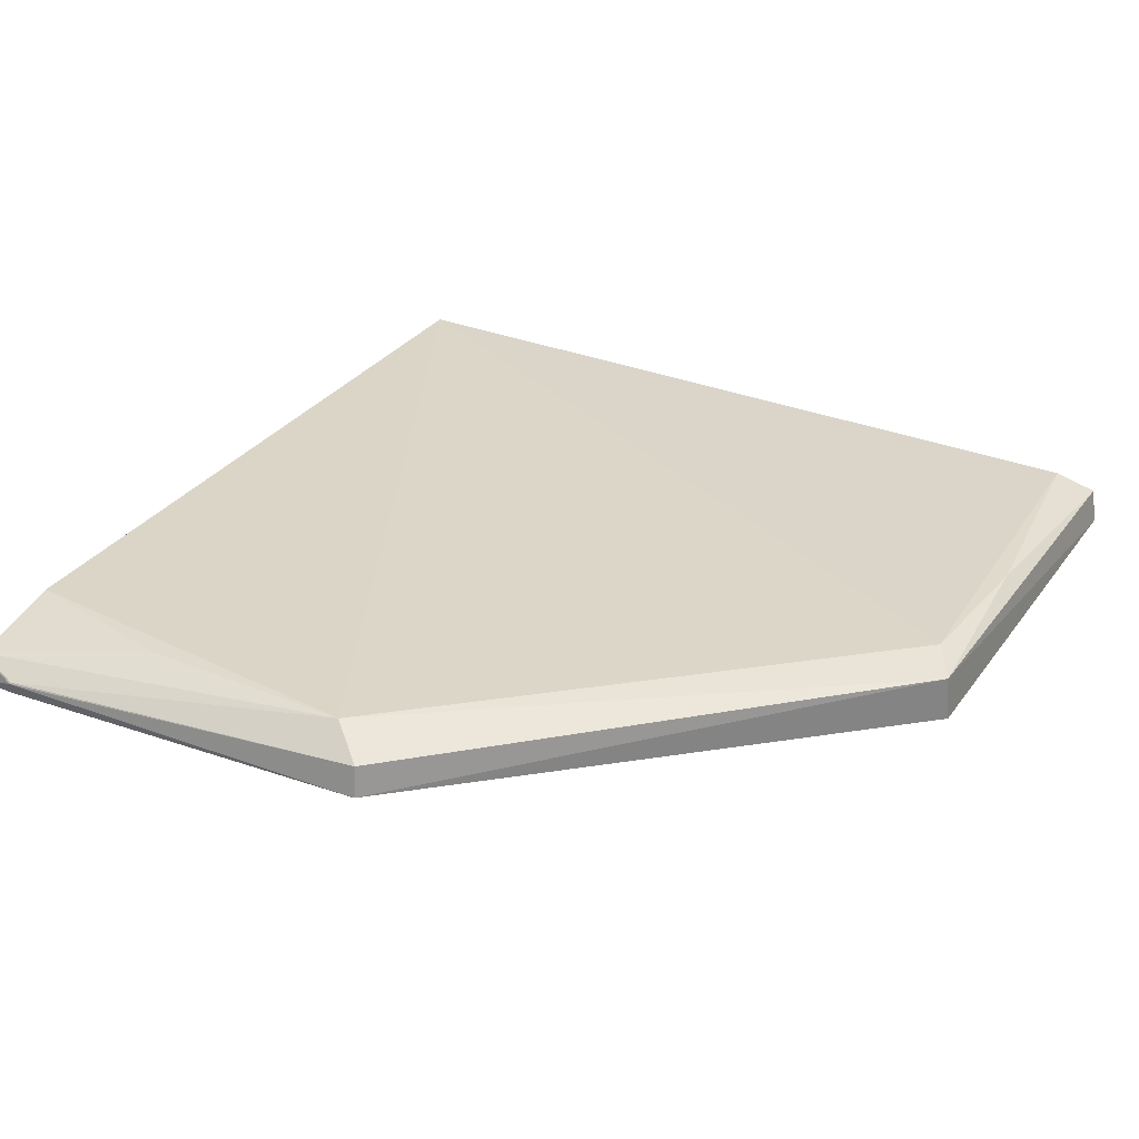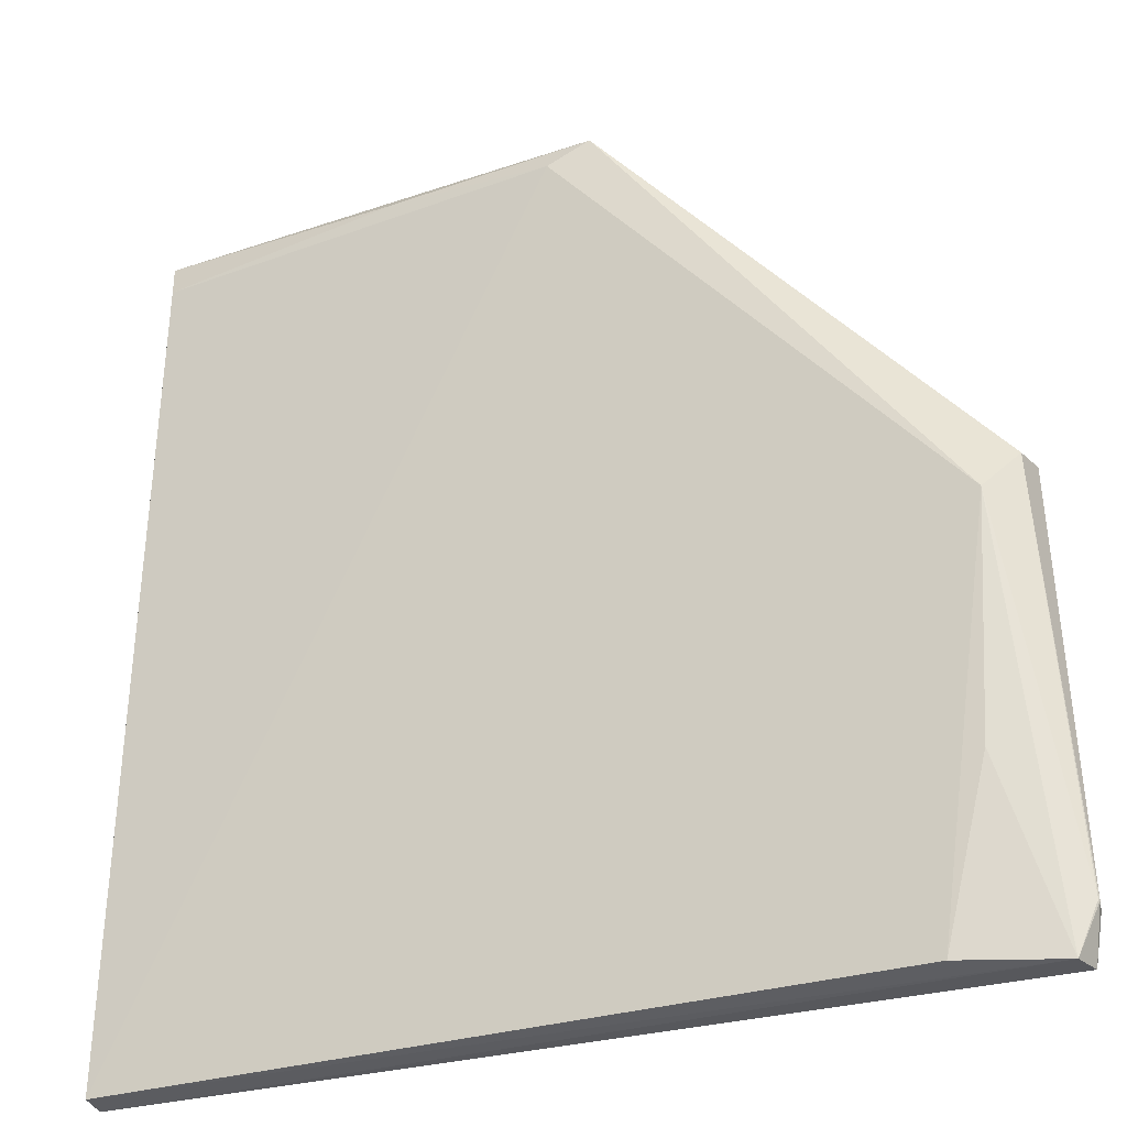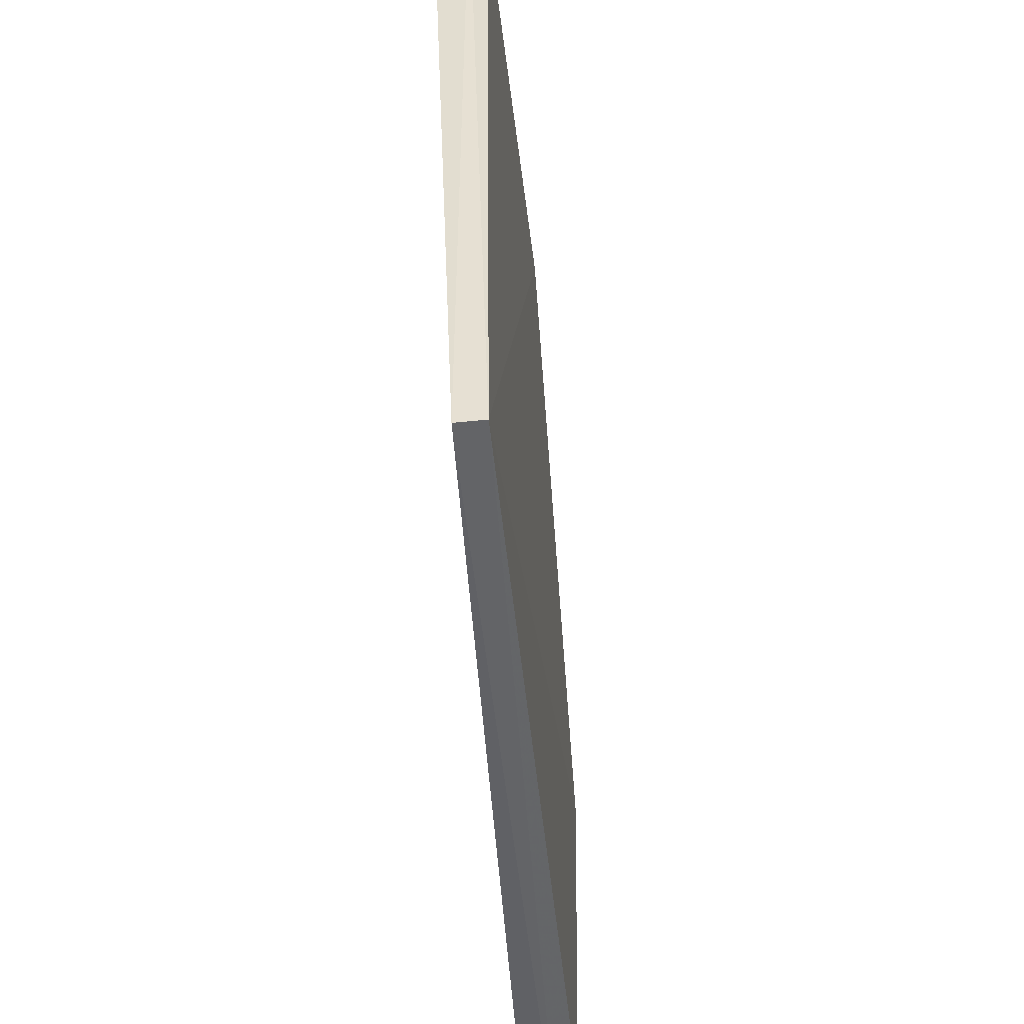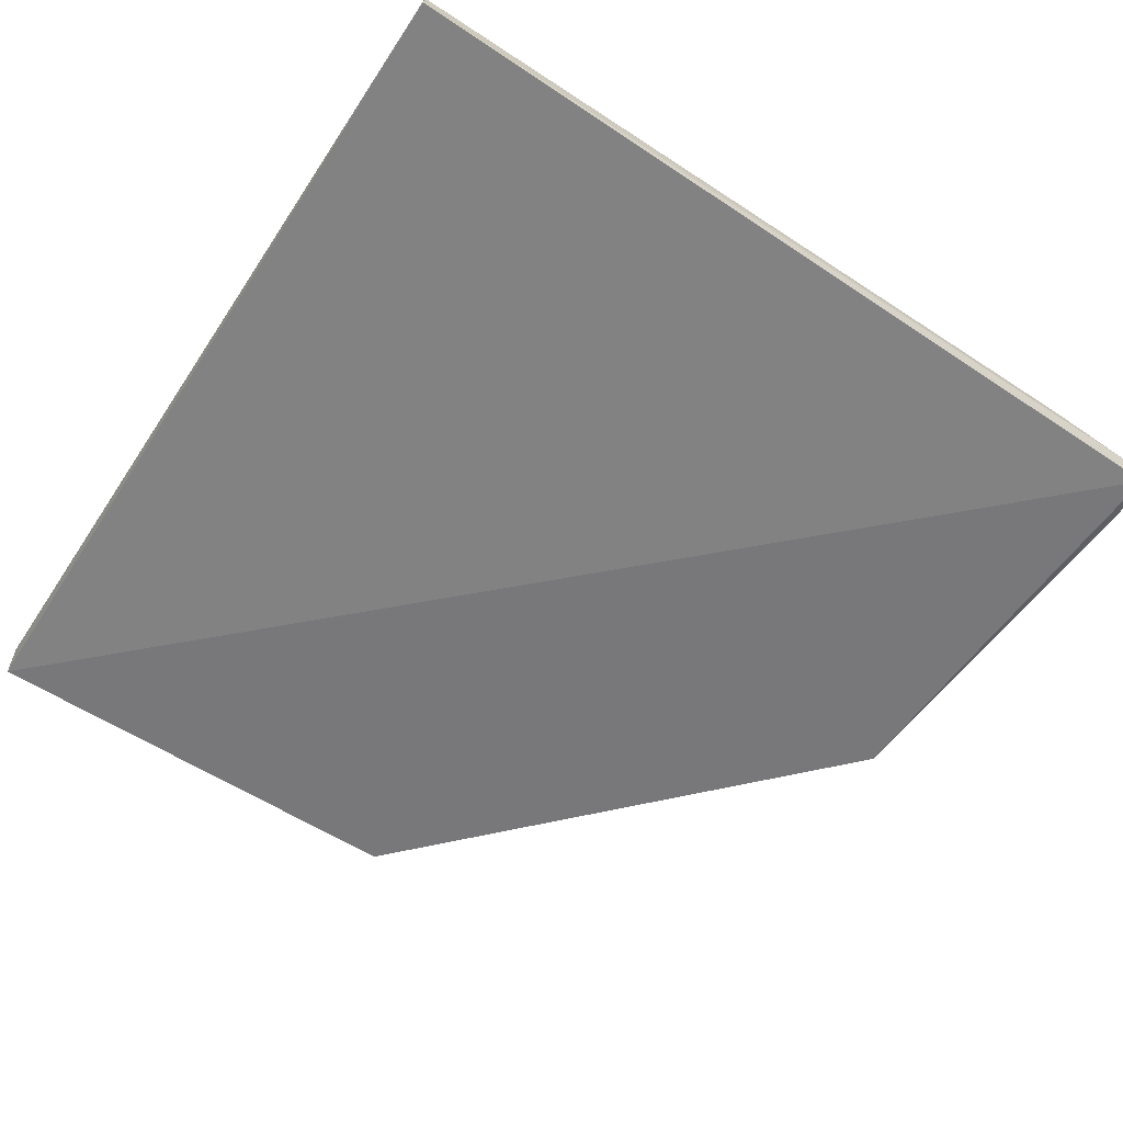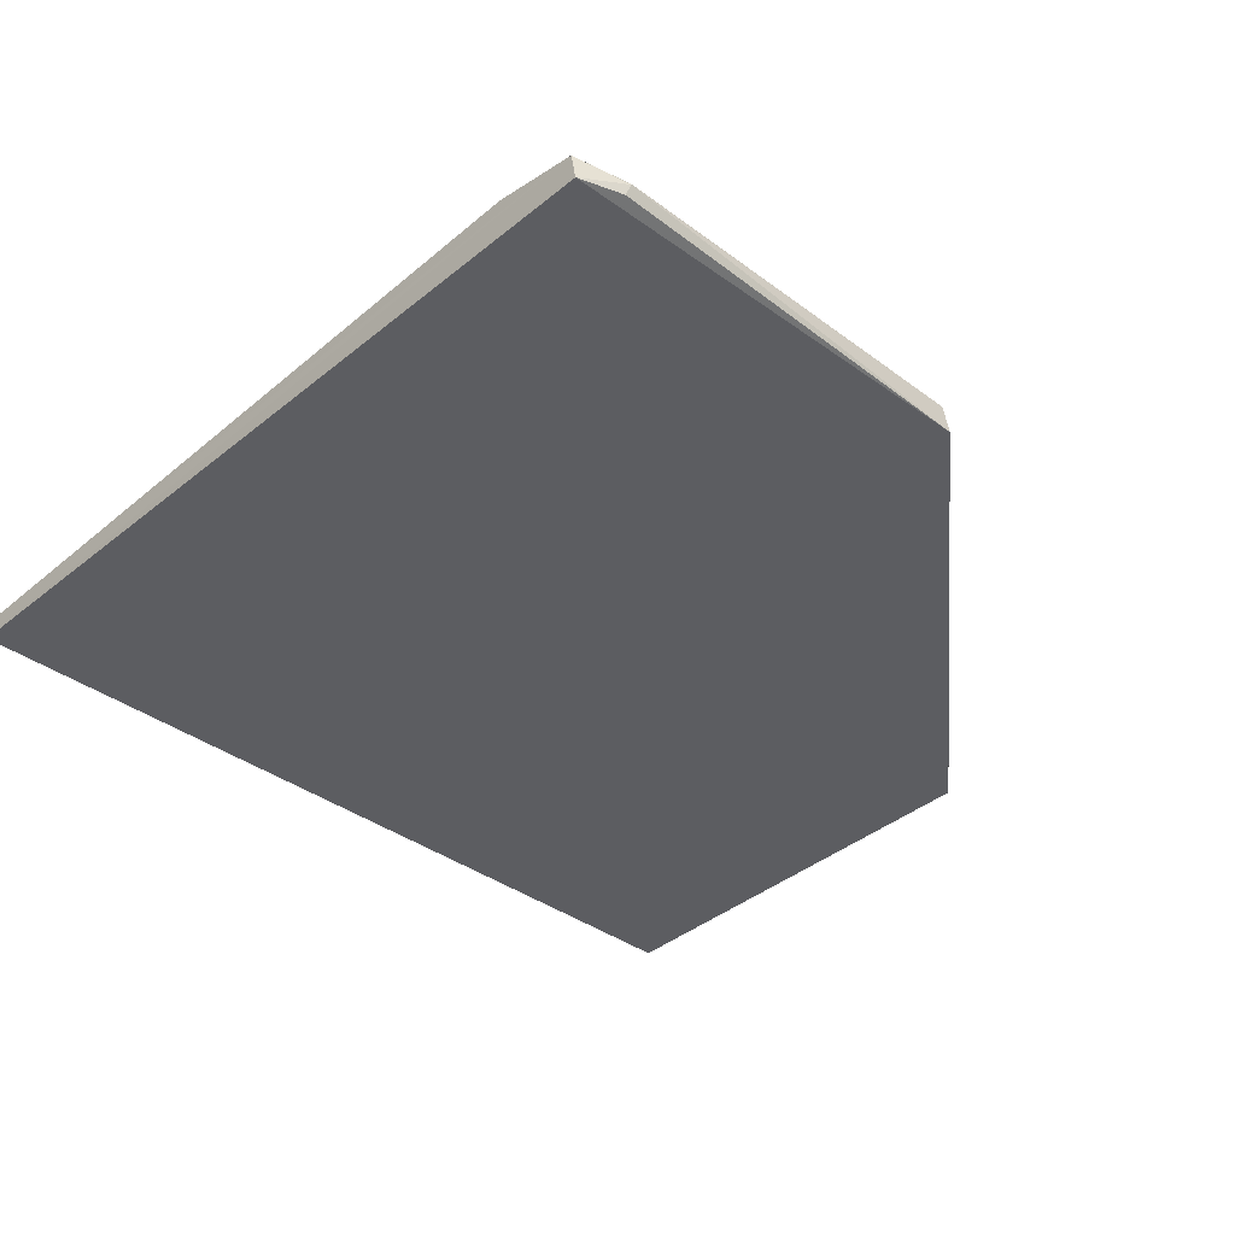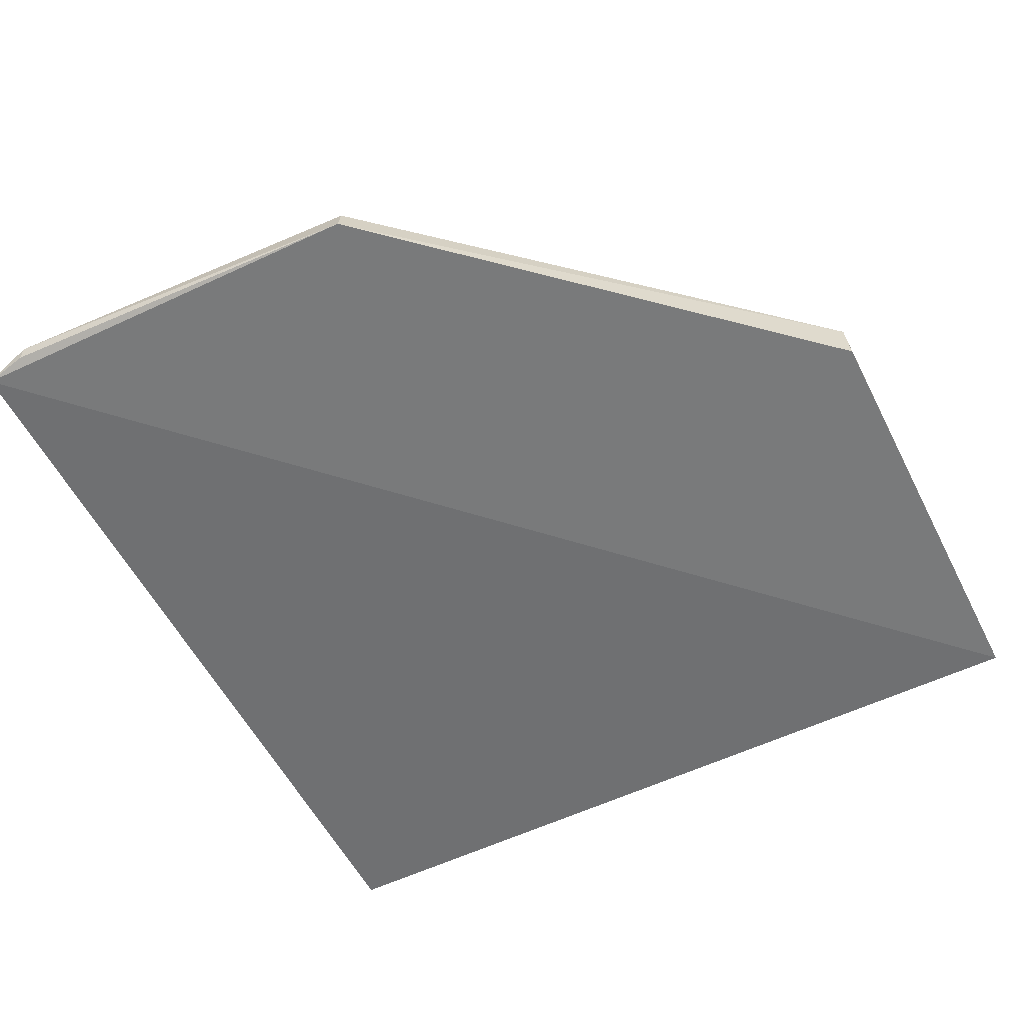
<metadata>
{"format":"obj","ext":"obj","renderer":"f3d","projection":"perspective","resolution":1024,"background":"white","views":[{"elev":29.3,"azim":119.0,"up":"+Z"},{"elev":-27.4,"azim":25.9,"up":"+Y"},{"elev":-50.6,"azim":-83.8,"up":"+Y"},{"elev":-57.6,"azim":-33.6,"up":"+Z"},{"elev":-36.6,"azim":48.3,"up":"+Z"},{"elev":-58.0,"azim":117.1,"up":"+Z"}]}
</metadata>
<code>
v 0.4834 -0.004036 0.243
v 0.4867 -0.004236 0.2267
v 0.2664 0.4729 0.252
v 0.007293 0.4702 0.2463
v 0.001832 -0.008875 0.2462
v 0.2652 0.4745 0.2267
v 0.4785 0.237 0.2442
v 0.003323 -0.006803 0.2609
v 0.007534 0.4732 0.2266
v 0.493 0.02218 0.2358
v 0.4811 0.2375 0.2267
v 0.01378 0.4482 0.256
v 0.4625 0.217 0.2578
v 0.4914 0.02002 0.2292
v 0.1525 0.4646 0.256
v 0.4316 -0.001451 0.2574
v 0.4925 0.0227 0.2367
v 0.2446 0.4596 0.2579
v 0.4548 0.09157 0.2564
f 5 2 1
f 8 5 1
f 8 4 5
f 9 4 3
f 9 3 6
f 9 5 4
f 9 2 5
f 10 1 2
f 11 6 3
f 11 3 7
f 11 9 6
f 11 2 9
f 11 7 10
f 12 4 8
f 13 7 3
f 14 11 10
f 14 10 2
f 14 2 11
f 15 3 4
f 15 4 12
f 16 13 8
f 16 8 1
f 17 10 7
f 17 7 13
f 17 13 1
f 17 1 10
f 18 13 3
f 18 3 15
f 18 8 13
f 18 15 12
f 18 12 8
f 19 16 1
f 19 1 13
f 19 13 16

</code>
